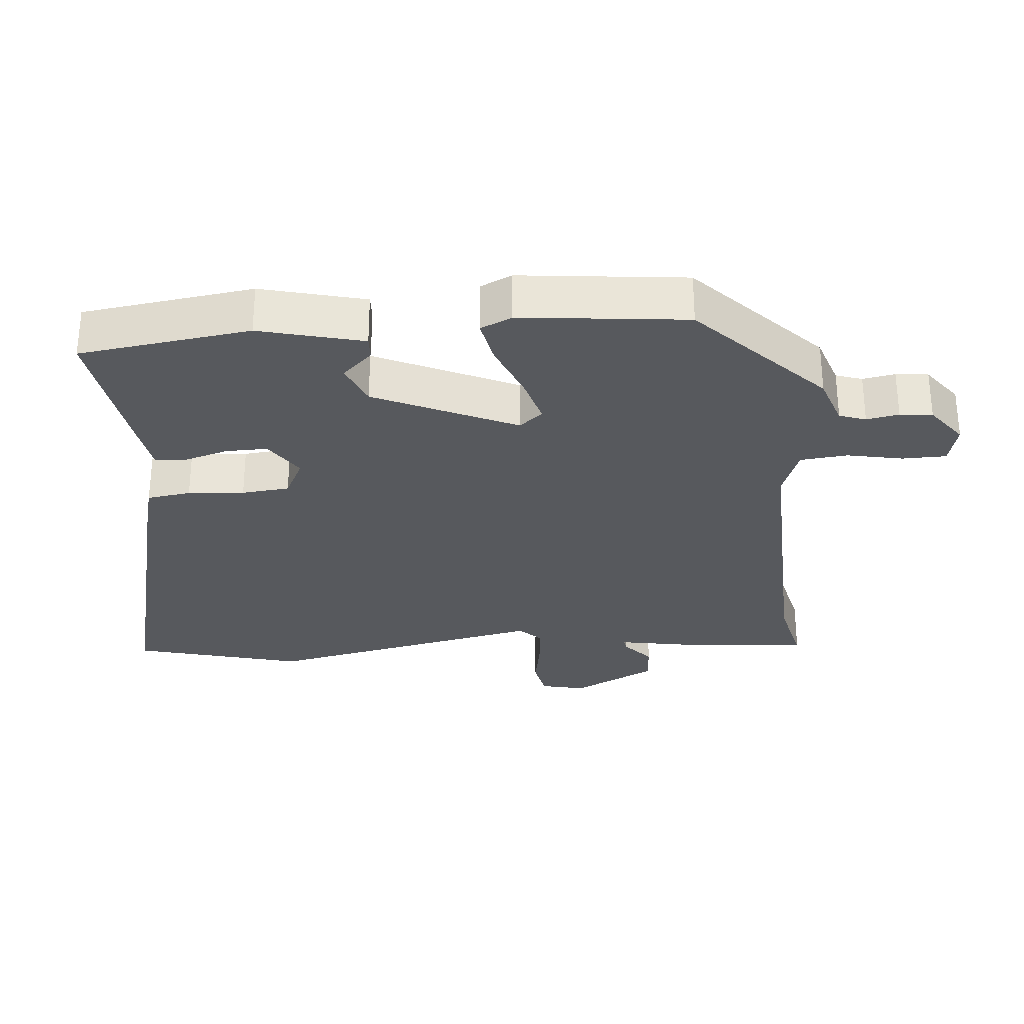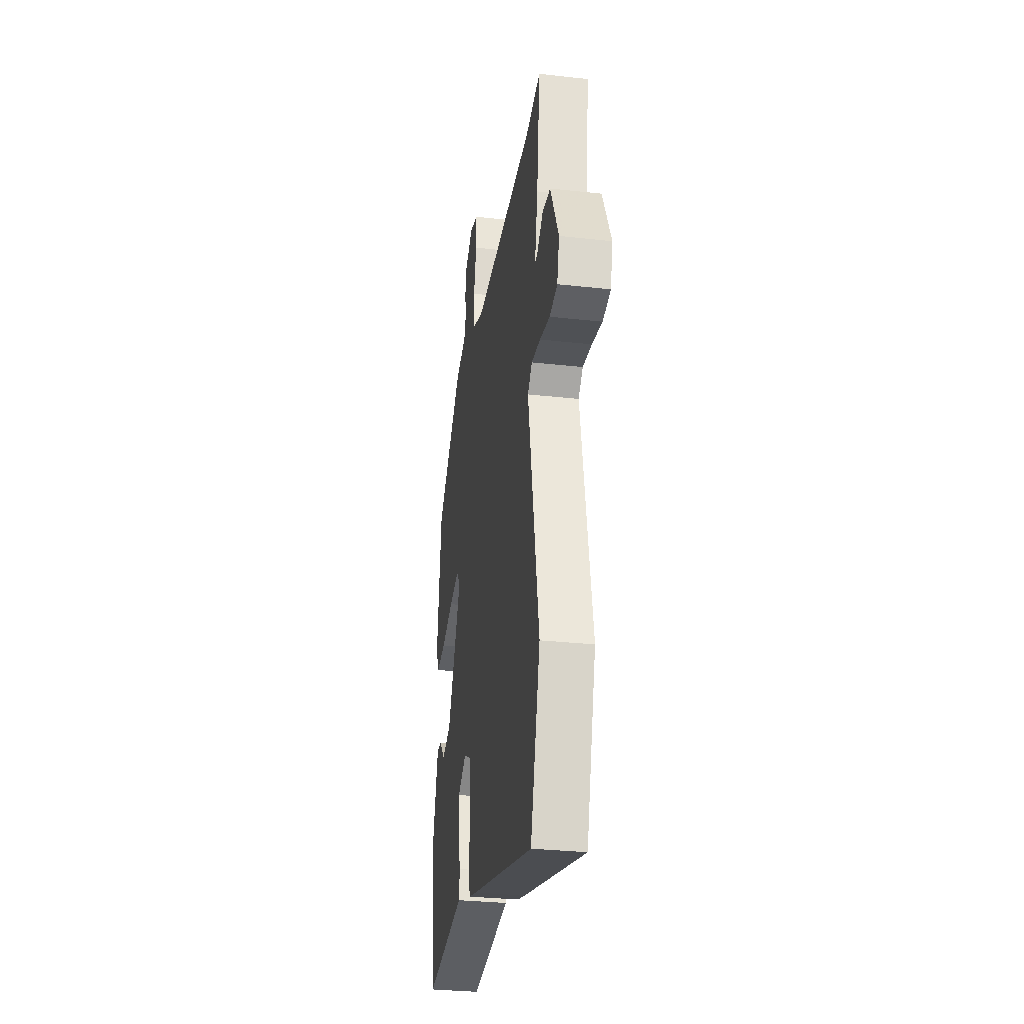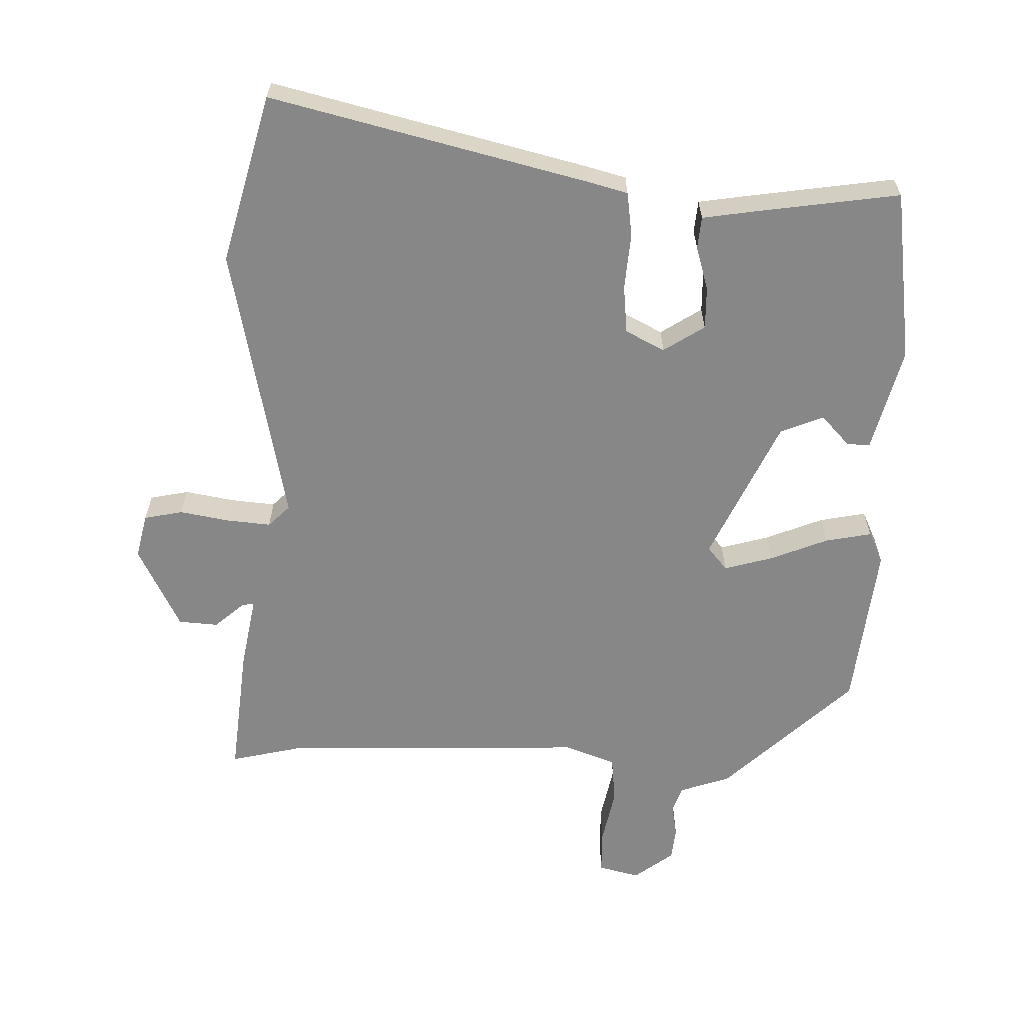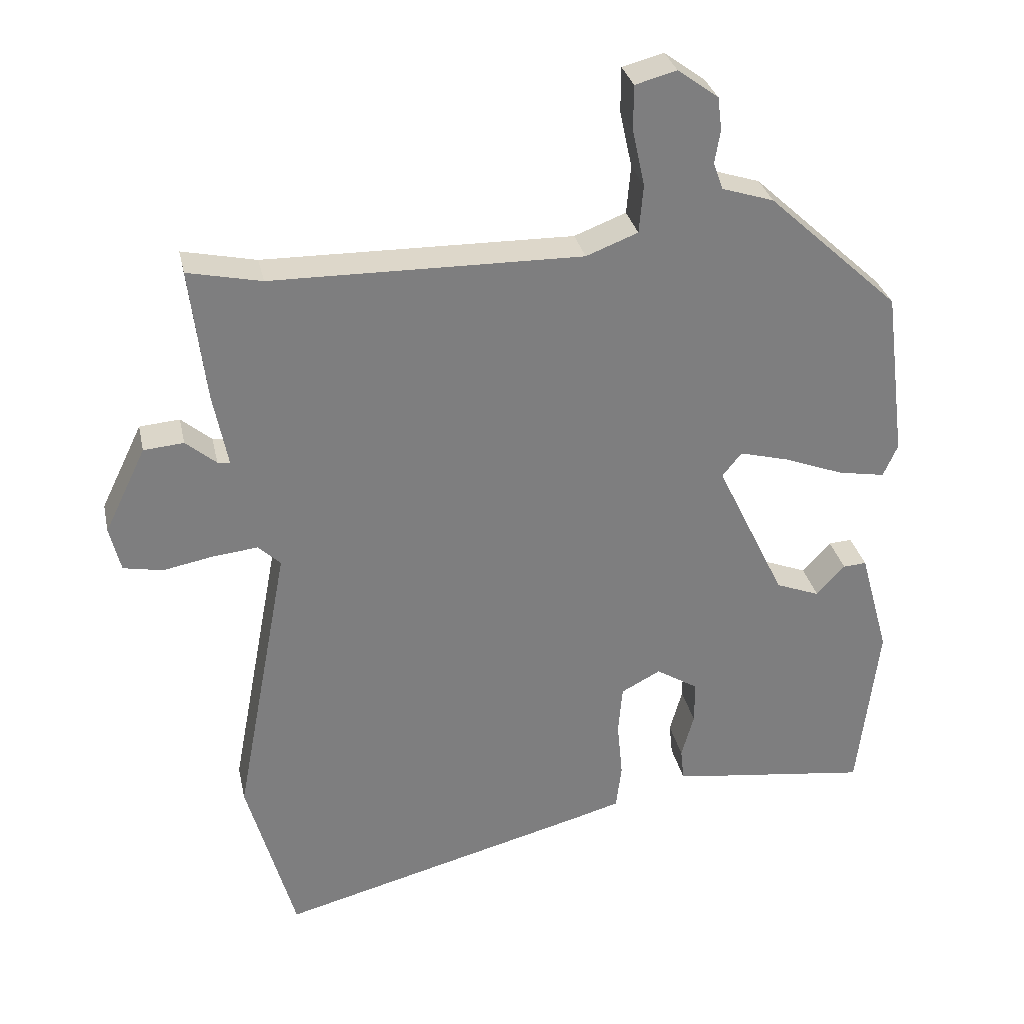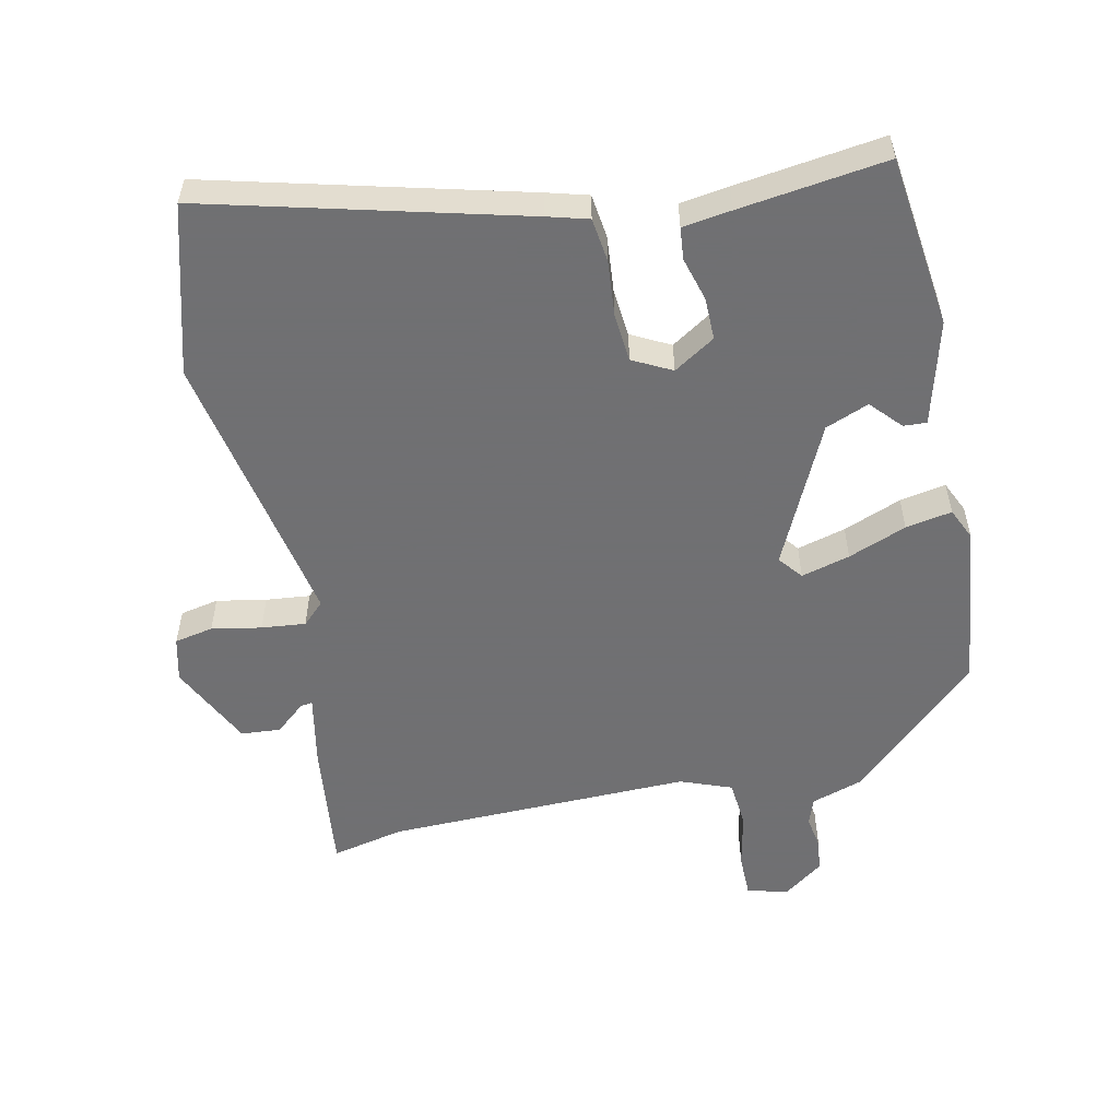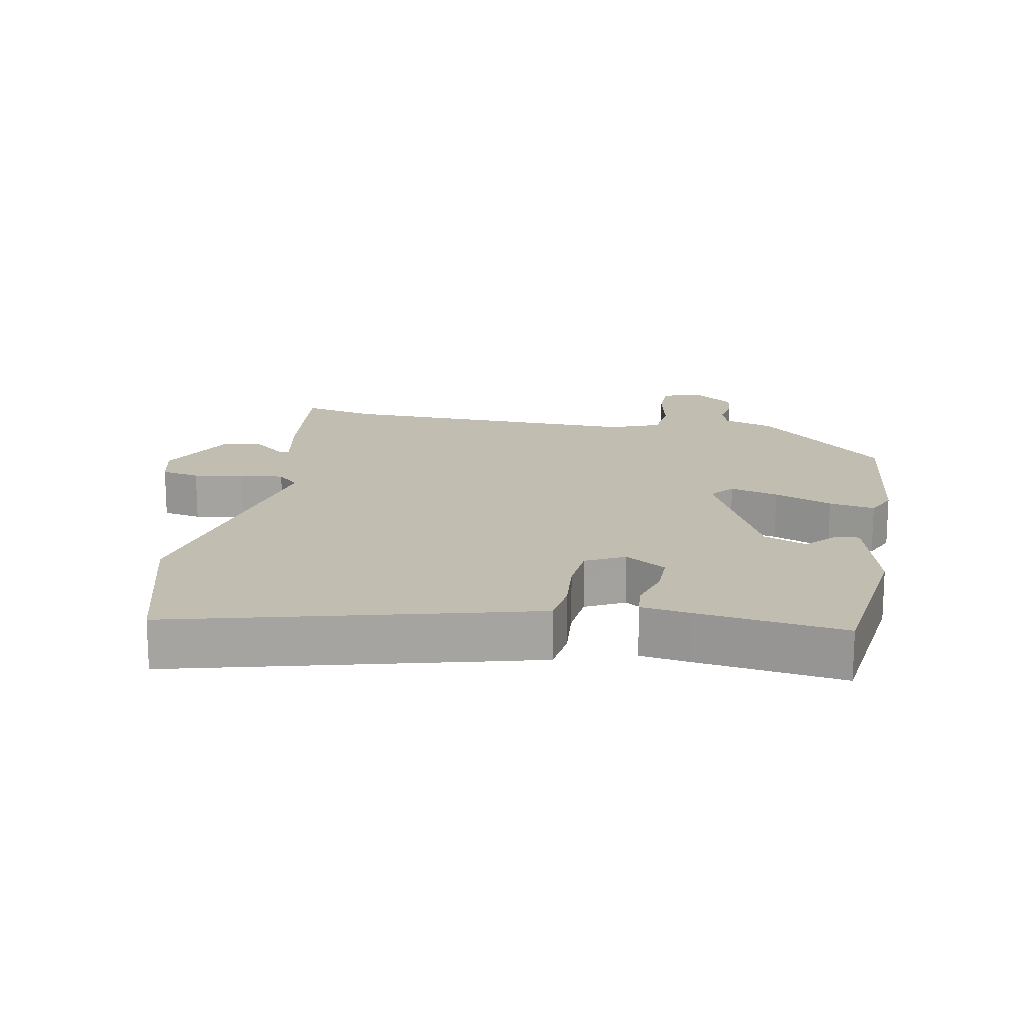
<metadata>
{"format":"obj","ext":"obj","renderer":"f3d","projection":"perspective","resolution":1024,"background":"white","views":[{"elev":-29.7,"azim":-84.0,"up":"+Y"},{"elev":-30.5,"azim":80.8,"up":"+Z"},{"elev":-62.5,"azim":179.4,"up":"+Y"},{"elev":30.9,"azim":168.0,"up":"+Z"},{"elev":-55.0,"azim":-167.6,"up":"+Y"},{"elev":17.0,"azim":-168.9,"up":"+Y"}]}
</metadata>
<code>
v 0.457 0.07 0.491
v 0.564 0.07 0.514
v 0.541 0.07 0.321
v 0.52 0.07 0.214
v 0.538 0.07 0.217
v 0.582 0.07 0.254
v 0.64 0.07 0.249
v 0.7 0.07 0.125
v 0.684 0.07 0.06
v 0.627 0.07 0.049
v 0.554 0.07 0.063
v 0.489 0.07 0.07
v 0.457 0.07 0.039
v 0.535 0.07 -0.376
v 0.465 0.07 -0.624
v 0.002 0.07 -0.502
v -0.058 0.07 -0.485
v -0.066 0.07 -0.42
v -0.058 0.07 -0.337
v -0.064 0.07 -0.266
v -0.121 0.07 -0.236
v -0.182 0.07 -0.274
v -0.182 0.07 -0.336
v -0.164 0.07 -0.401
v -0.169 0.07 -0.448
v -0.241 0.07 -0.458
v -0.459 0.07 -0.486
v -0.489 0.07 -0.232
v -0.447 0.07 -0.079
v -0.413 0.07 -0.081
v -0.372 0.07 -0.126
v -0.308 0.07 -0.101
v -0.208 0.07 0.106
v -0.236 0.07 0.141
v -0.308 0.07 0.122
v -0.394 0.07 0.089
v -0.462 0.07 0.077
v -0.483 0.07 0.124
v -0.452 0.07 0.369
v -0.261 0.07 0.545
v -0.186 0.07 0.569
v -0.172 0.07 0.608
v -0.18 0.07 0.656
v -0.174 0.07 0.704
v -0.115 0.07 0.747
v -0.055 0.07 0.731
v -0.055 0.07 0.666
v -0.073 0.07 0.584
v -0.067 0.07 0.514
v 0.008 0.07 0.485
v 0.457 0 0.491
v 0.564 0 0.514
v 0.541 0 0.321
v 0.52 0 0.214
v 0.538 0 0.217
v 0.582 0 0.254
v 0.64 0 0.249
v 0.7 0 0.125
v 0.684 0 0.06
v 0.627 0 0.049
v 0.554 0 0.063
v 0.489 0 0.07
v 0.457 0 0.039
v 0.535 0 -0.376
v 0.465 0 -0.624
v 0.002 0 -0.502
v -0.058 0 -0.485
v -0.066 0 -0.42
v -0.058 0 -0.337
v -0.064 0 -0.266
v -0.121 0 -0.236
v -0.182 0 -0.274
v -0.182 0 -0.336
v -0.164 0 -0.401
v -0.169 0 -0.448
v -0.241 0 -0.458
v -0.459 0 -0.486
v -0.489 0 -0.232
v -0.447 0 -0.079
v -0.413 0 -0.081
v -0.372 0 -0.126
v -0.308 0 -0.101
v -0.208 0 0.106
v -0.236 0 0.141
v -0.308 0 0.122
v -0.394 0 0.089
v -0.462 0 0.077
v -0.483 0 0.124
v -0.452 0 0.369
v -0.261 0 0.545
v -0.186 0 0.569
v -0.172 0 0.608
v -0.18 0 0.656
v -0.174 0 0.704
v -0.115 0 0.747
v -0.055 0 0.731
v -0.055 0 0.666
v -0.073 0 0.584
v -0.067 0 0.514
v 0.008 0 0.485
f 45 46 47 48
f 45 48 49
f 42 43 44 45
f 41 42 45 49
f 40 41 49
f 39 40 49 50
f 35 36 37 38
f 34 35 38 39
f 28 29 30 31
f 28 31 32
f 27 28 32
f 26 27 32 33
f 23 24 25 26
f 22 23 26 33
f 16 17 18 19
f 16 19 20
f 13 14 15 16
f 13 16 20
f 12 13 20 21
f 8 9 10 11
f 8 11 12
f 5 6 7 8
f 4 5 8 12
f 1 2 3 4
f 1 4 12 21
f 34 39 50 1
f 33 34 1
f 1 21 22 33
f 98 97 96 95
f 99 98 95
f 95 94 93 92
f 99 95 92 91
f 99 91 90
f 100 99 90 89
f 88 87 86 85
f 89 88 85 84
f 81 80 79 78
f 82 81 78
f 82 78 77
f 83 82 77 76
f 76 75 74 73
f 83 76 73 72
f 69 68 67 66
f 70 69 66
f 66 65 64 63
f 70 66 63
f 71 70 63 62
f 61 60 59 58
f 62 61 58
f 58 57 56 55
f 62 58 55 54
f 54 53 52 51
f 71 62 54 51
f 51 100 89 84
f 51 84 83
f 83 72 71 51
f 1 51 52 2
f 2 52 53 3
f 3 53 54 4
f 4 54 55 5
f 5 55 56 6
f 6 56 57 7
f 7 57 58 8
f 8 58 59 9
f 9 59 60 10
f 10 60 61 11
f 11 61 62 12
f 12 62 63 13
f 13 63 64 14
f 14 64 65 15
f 15 65 66 16
f 16 66 67 17
f 17 67 68 18
f 18 68 69 19
f 19 69 70 20
f 20 70 71 21
f 21 71 72 22
f 22 72 73 23
f 23 73 74 24
f 24 74 75 25
f 25 75 76 26
f 26 76 77 27
f 27 77 78 28
f 28 78 79 29
f 29 79 80 30
f 30 80 81 31
f 31 81 82 32
f 32 82 83 33
f 33 83 84 34
f 34 84 85 35
f 35 85 86 36
f 36 86 87 37
f 37 87 88 38
f 38 88 89 39
f 39 89 90 40
f 40 90 91 41
f 41 91 92 42
f 42 92 93 43
f 43 93 94 44
f 44 94 95 45
f 45 95 96 46
f 46 96 97 47
f 47 97 98 48
f 48 98 99 49
f 49 99 100 50
f 50 100 51 1

</code>
